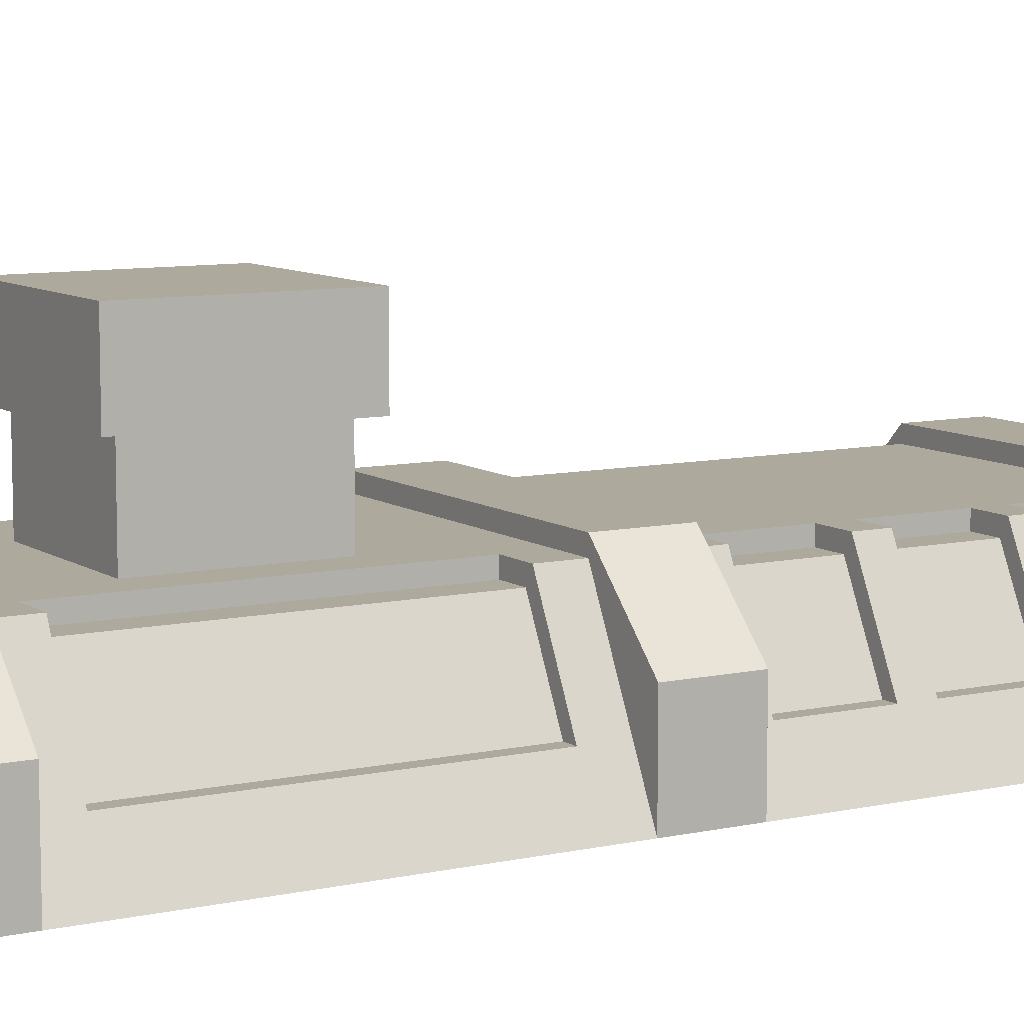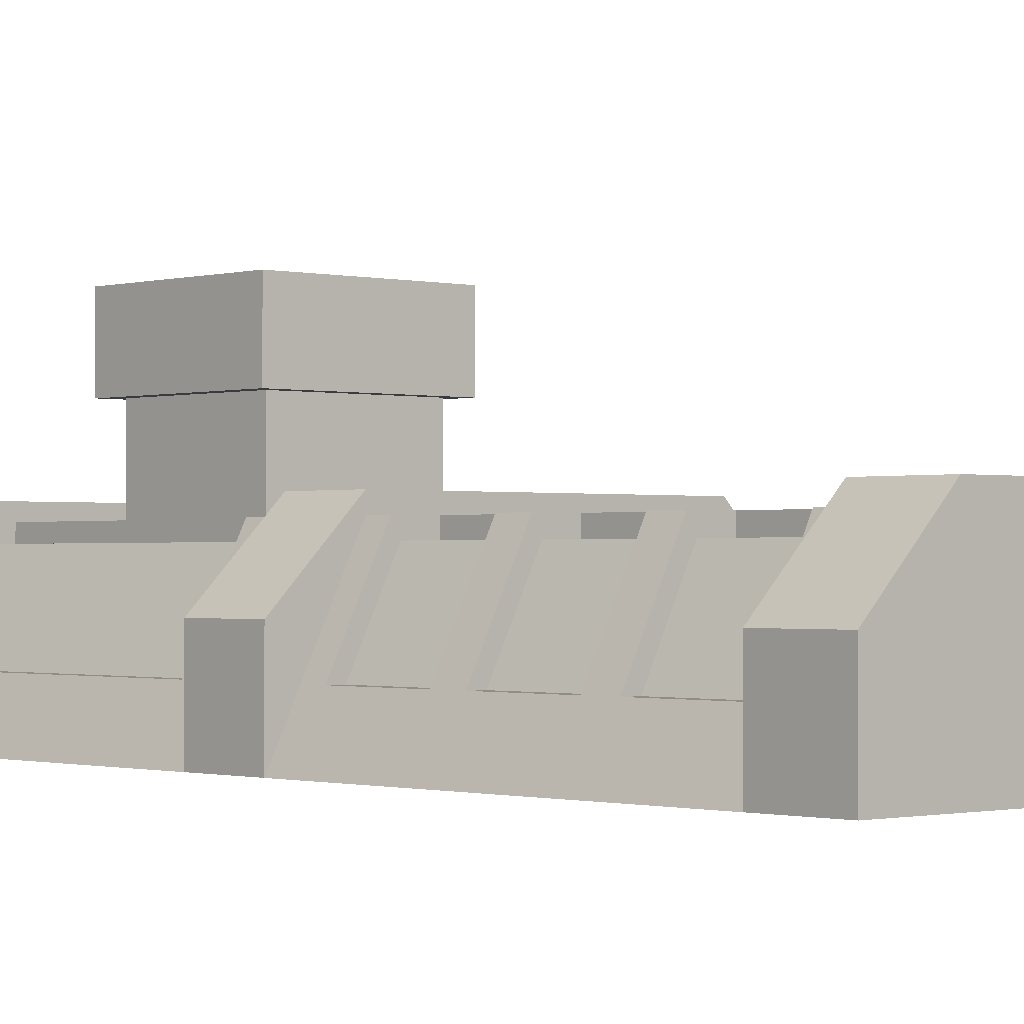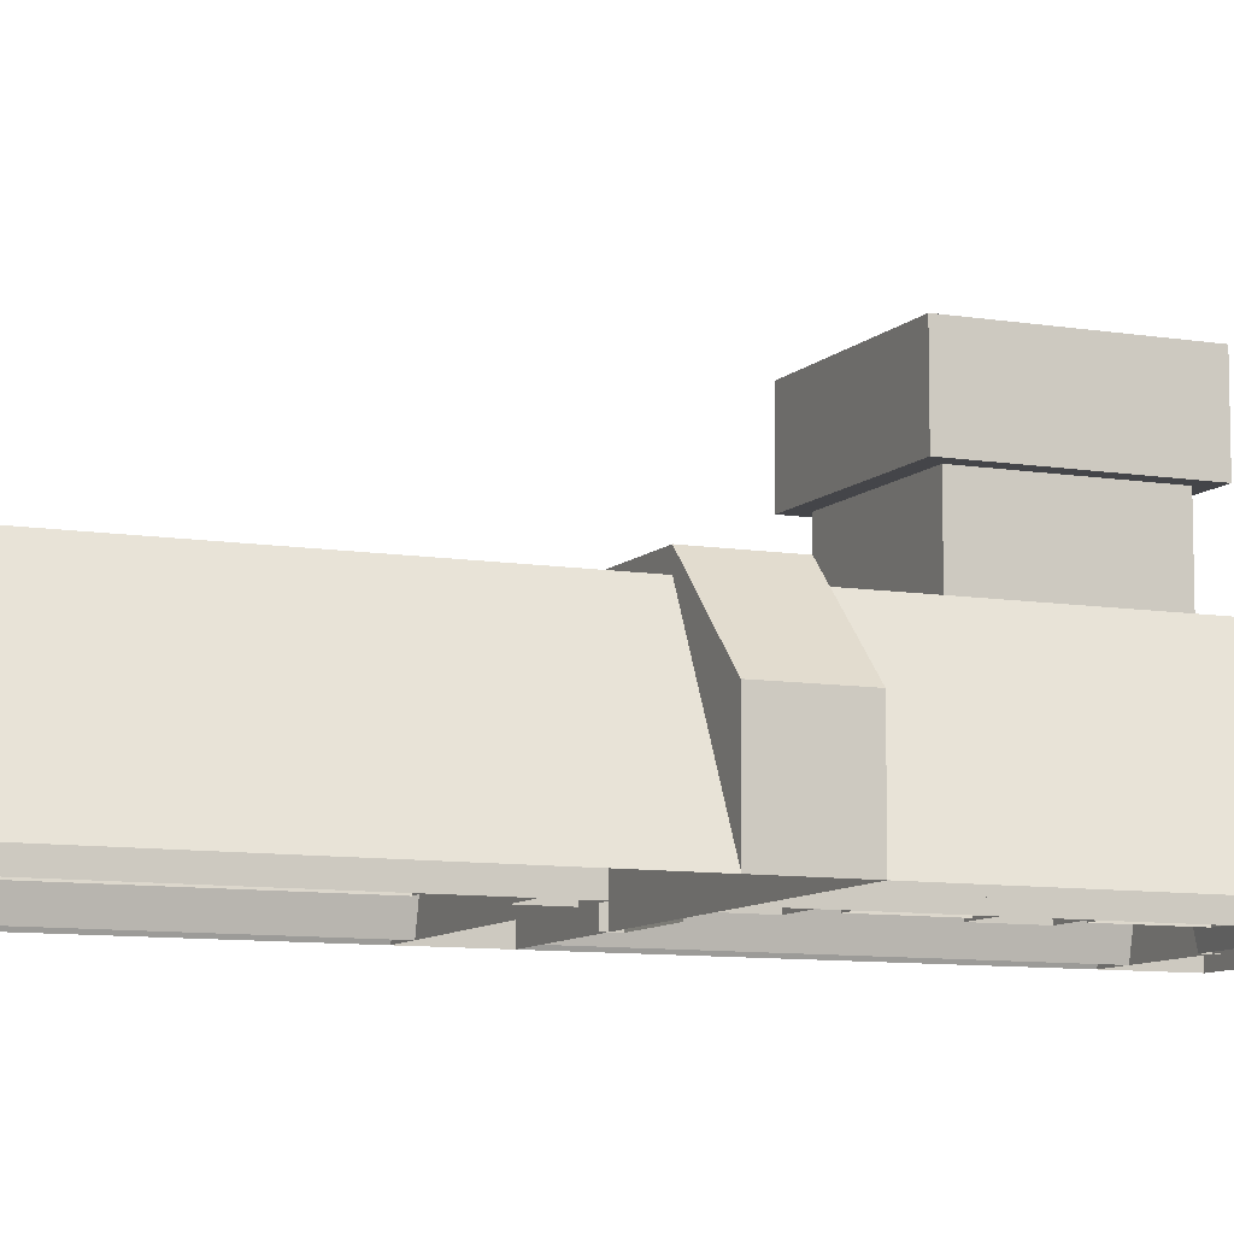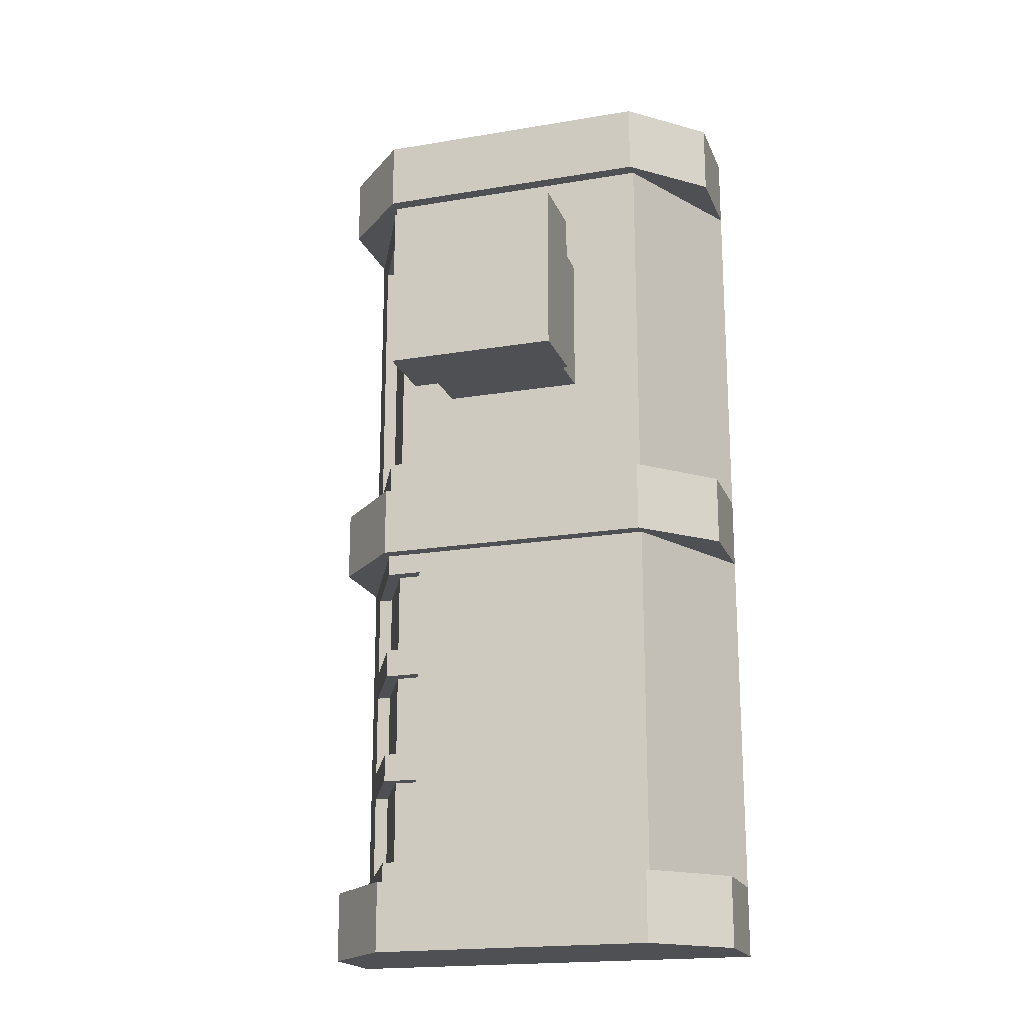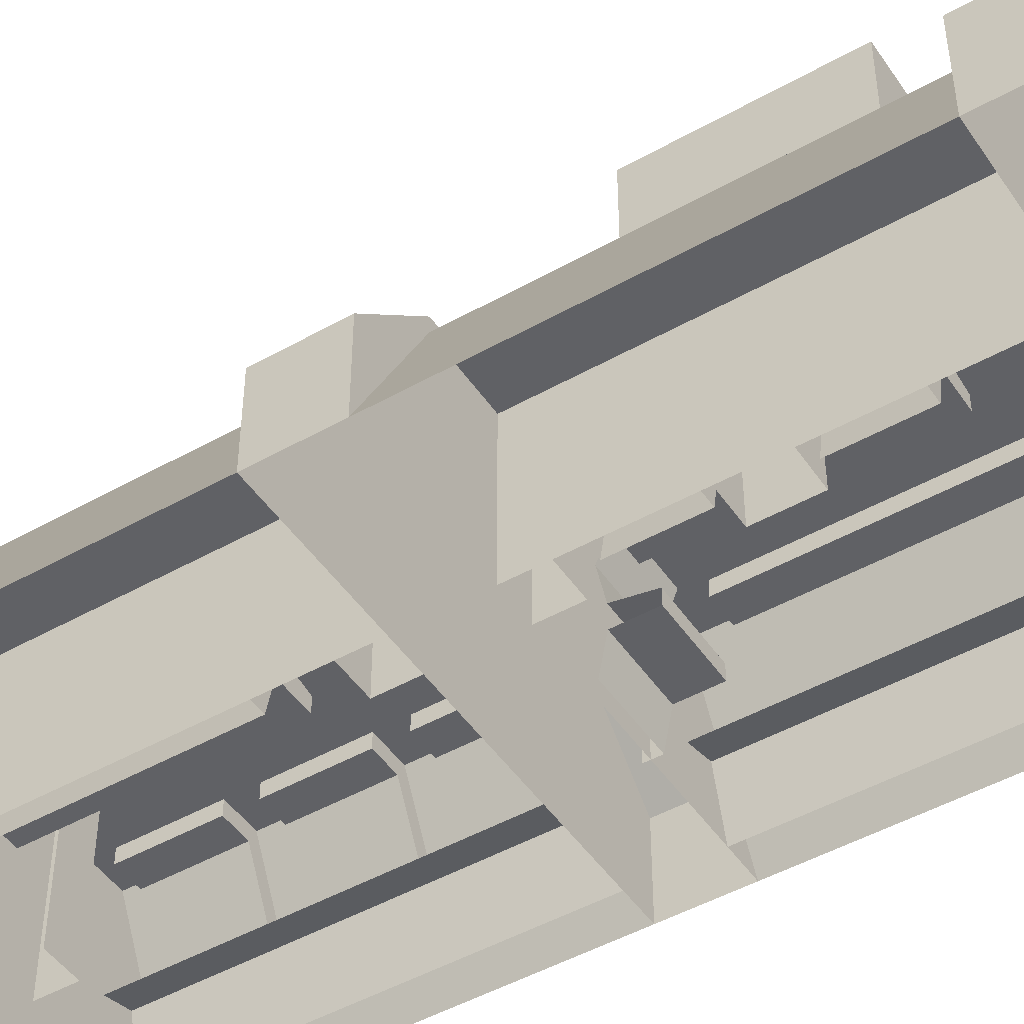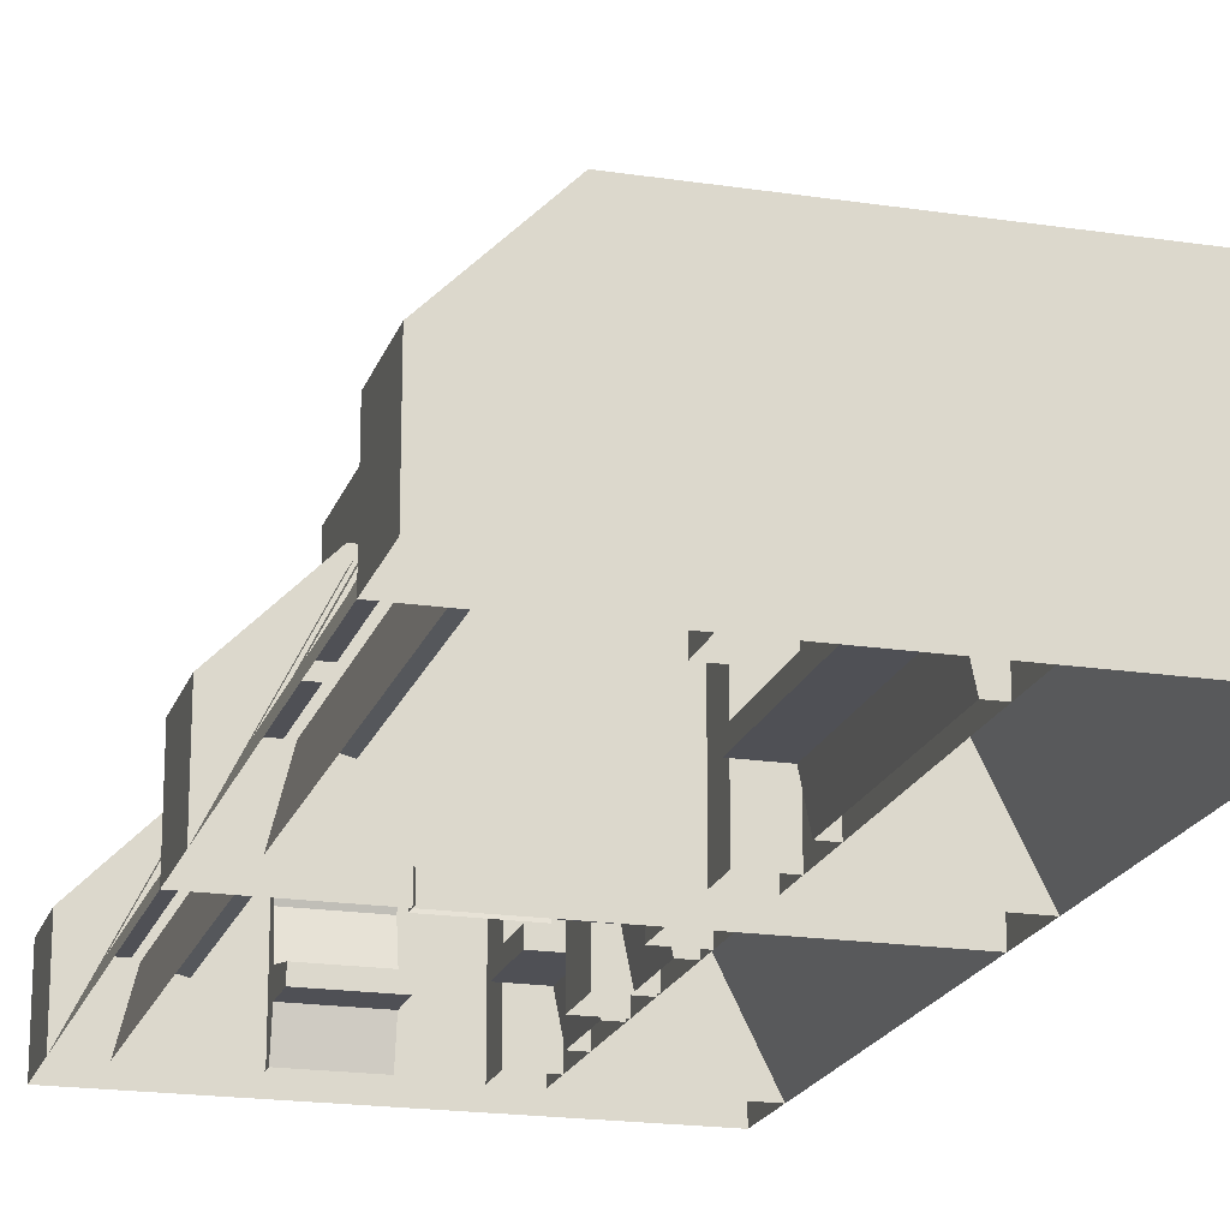
<metadata>
{"format":"obj","ext":"obj","renderer":"f3d","projection":"perspective","resolution":1024,"background":"white","views":[{"elev":8.9,"azim":59.4,"up":"+Y"},{"elev":-0.9,"azim":137.5,"up":"+Y"},{"elev":-9.0,"azim":-113.9,"up":"+Y"},{"elev":-19.1,"azim":-162.4,"up":"+Z"},{"elev":-47.7,"azim":-57.5,"up":"+Y"},{"elev":-19.3,"azim":164.1,"up":"+Y"}]}
</metadata>
<code>
o ColobotMesh_1.001_ColobotMesh_.005
v -30 -2 -5
v 30 10 -5
v 30 10 5
v 30 -2 5
v -20 20 -5
v 20 20 -5
v -30 10 -5
v 26.5 5 10
v 24.5 5 10
v 24.5 5 50
v 15 18 -20
v 15 16 -8
v 15 16 10
v -20 20 65
v 30 10 -65
v 30 10 -55
v 30 -2 -55
v 15 18 10
v 20 18 10
v 12 29 42
v -12 39 18
v 30 -2 -5
v 10 18 20
v 10 29 20
v -10 29 40
v -10 18 50
v -5 18 55
v -20 18 -5
v 20 18 -55
v -20 18 -55
v -30 10 -65
v 30 10 55
v 30 10 65
v 30 -2 65
v -5 18 -10
v 10 18 -50
v 10 -2 -50
v 10 -2 -55
v 10 18 -55
v 5 18 -50
v 5 -2 -50
v -30 10 65
v 20 20 55
v -10 18 -55
v -30 -2 5
v 20 20 5
v -20 20 5
v -30 -2 55
v -30 -2 65
v 19 5 -55
v 19 5 -5
v 23 6 -55
v 23 6 -5
v 25 -2 -5
v 25 -2 -55
v 20 20 65
v -30 10 55
v 30 -2 -65
v 20 20 -65
v 20 18 55
v -20 20 -55
v -10 18 20
v -20 20 55
v 20 20 -55
v -30 10 -55
v -12 29 18
v 20 18 -40
v 10 18 40
v 10 29 40
v -10 29 20
v -10 18 40
v -30 10 5
v -10 18 -5
v 12 39 42
v -12 39 42
v 12 39 18
v 12 29 18
v -12 29 42
v 19 5 5
v -10 -2 -5
v -10 -2 -55
v -10 18 5
v -10 18 55
v -10 -2 55
v -10 -2 5
v 20 18 -8
v -5 -2 5
v -5 18 5
v -10 18 10
v -10 -2 10
v -5 -2 10
v -10 -2 50
v 15 18 -40
v 15 18 -8
v -5 -2 55
v -5 -2 50
v -5 18 50
v -10 -2 -10
v -10 18 -10
v -5 18 -5
v -5 -2 -5
v -5 -2 -10
v -20 18 55
v -20 18 5
v 26.5 5 50
v 30 -2 55
v 20 18 5
v -20 20 -65
v -5 18 10
v 20 18 -20
v 20 18 -5
v 15 18 -52
v 19 5 55
v 23 6 5
v 23 6 55
v 25 -2 55
v 25 -2 5
v -30 -2 -65
v -30 -2 -55
v 24.5 5 -8
v 15 18 -36
v 20 18 -36
v 26.5 5 -8
v 15 16 50
v 15 18 50
v 20 18 50
v 15 16 -20
v 24.5 5 -20
v 26.5 5 -20
v 15 16 -36
v 24.5 5 -36
v 26.5 5 -36
v 20 18 -52
v 15 16 -52
v 24.5 5 -52
v 26.5 5 -52
v 18.98 16 -52
v 15 16 -40
v 24.5 5 -40
v 26.5 5 -40
v 20 18 -24
v 15 18 -24
v 15 16 -24
v 24.5 5 -24
v 26.5 5 -24
v 18.98 16 -36
v 18.98 16 -20
v 18.98 16 -8
v 18.98 16 -24
v 18.98 16 -40
v 18.98 16 50
v 18.98 16 10
f 47 72 45
f 106 32 33
f 22 2 3
f 105 8 9
f 80 81 44
f 3 46 47
f 58 15 16
f 43 63 14
f 84 85 82
f 63 43 32
f 59 15 58
f 4 3 45
f 2 22 1
f 7 5 1
f 6 5 47
f 15 59 64
f 16 64 119
f 32 43 56
f 34 33 49
f 5 7 72
f 14 42 49
f 32 106 48
f 57 63 48
f 59 108 61
f 56 14 49
f 31 118 119
f 2 6 46
f 5 6 2
f 7 1 45
f 63 57 42
f 57 48 49
f 108 31 65
f 31 108 59
f 61 65 119
f 125 124 13
f 94 12 127
f 142 143 130
f 140 136 135
f 145 132 131
f 93 138 134
f 123 129 128
f 137 136 133
f 146 132 122
f 147 129 110
f 148 94 86
f 141 144 149
f 67 139 150
f 151 125 126
f 152 8 19
f 34 106 33
f 4 22 3
f 10 105 9
f 73 80 44
f 45 3 47
f 17 58 16
f 56 43 14
f 83 84 82
f 48 63 32
f 118 59 58
f 46 6 47
f 16 15 64
f 17 16 119
f 33 32 56
f 47 5 72
f 64 59 61
f 33 56 49
f 65 31 119
f 3 2 46
f 1 5 2
f 72 7 45
f 14 63 42
f 42 57 49
f 61 108 65
f 118 31 59
f 64 61 119
f 18 125 13
f 11 94 127
f 121 142 130
f 139 140 135
f 144 145 131
f 112 93 134
f 120 123 128
f 112 134 137
f 137 135 136
f 133 112 137
f 122 121 130
f 146 131 132
f 122 130 146
f 110 11 127
f 147 128 129
f 110 127 147
f 123 120 148
f 148 12 94
f 86 123 148
f 149 143 142
f 141 145 144
f 149 142 141
f 150 138 93
f 67 140 139
f 150 93 67
f 126 105 10
f 151 124 125
f 126 10 151
f 18 13 152
f 152 9 8
f 19 18 152
f 25 71 68
f 21 75 74
f 66 77 20
f 71 25 70
f 23 24 69
f 62 70 24
f 69 25 68
f 76 21 74
f 78 66 20
f 62 71 70
f 68 23 69
f 23 62 24
f 66 21 76
f 78 75 21
f 77 76 74
f 20 74 75
f 77 66 76
f 66 78 21
f 20 77 74
f 78 20 75
f 107 19 8
f 106 4 8
f 104 45 48
f 28 30 119
f 126 60 106
f 17 29 133
f 123 86 111
f 110 129 145
f 122 132 140
f 123 22 17
f 4 107 8
f 105 106 8
f 103 104 48
f 1 28 119
f 105 126 106
f 136 17 133
f 22 123 111
f 141 110 145
f 67 122 140
f 136 123 17
f 107 104 18
f 93 112 30
f 121 122 67
f 121 93 28
f 125 18 104
f 103 60 126
f 112 133 29
f 28 111 86
f 28 94 11
f 28 11 142
f 28 142 121
f 11 110 141
f 19 107 18
f 28 93 30
f 93 121 67
f 103 125 104
f 125 103 126
f 30 112 29
f 94 28 86
f 142 11 141
f 117 114 115
f 55 52 53
f 52 50 51
f 114 79 113
f 116 117 115
f 54 55 53
f 53 52 51
f 115 114 113
f 91 109 89
f 109 91 87
f 38 39 36
f 37 36 40
f 90 91 89
f 88 109 87
f 37 38 36
f 41 37 40
f 96 97 27
f 102 35 100
f 92 26 97
f 98 99 35
f 95 96 27
f 101 102 100
f 96 92 97
f 102 98 35
o Szyby2_ColobotMesh_.004
v 24.5 5 50
v 24.5 5 10
v 18.98 16 10
v 24.5 5 -52
v 18.98 16 -52
v 18.98 16 -40
v 18.98 16 -8
v 15 16 -8
v 15 16 -36
v 15 16 -24
v 18.98 16 -24
v 24.5 5 -24
v 15 16 10
v 24.5 5 -36
v 15 16 -40
v 15 16 -52
v 18.98 16 -36
v 24.5 5 -8
v 24.5 5 -20
v 18.98 16 50
v 15 16 50
v 15 16 -20
v 24.5 5 -40
v 18.98 16 -20
f 176 174 160
f 159 176 160
f 170 171 176
f 159 170 176
f 169 161 162
f 163 169 162
f 164 166 169
f 163 164 169
f 157 168 167
f 158 157 167
f 175 156 157
f 158 175 157
f 155 165 173
f 172 155 173
f 153 154 155
f 172 153 155
o Equiment_ColobotMesh_.002
v -7 3 42
v -2 3 42
v 12.78 -2 53.78
v 12.78 3 52.78
v -10 16 32
v -6 16 42
v -6 16 -48
v -10 16 -48
v -2 5 23
v -2 3 13
v -7 6 13
v -8 11 23
v -7 3 32
v -7 6 32
v -7 6 42
v -2 5 42
v -2 5 -38
v -8 11 -48
v -8 11 -38
v -6 16 32
v -10 -2 32
v -8 -2 32
v -2 3 32
v -7 6 -28
v -6 16 -18
v -6 16 23
v -7 3 23
v -8 -2 23
v -8 -2 13
v -2 3 23
v -7 3 13
v -10 16 -18
v -8 11 -18
v -10 -2 -18
v -7 6 -18
v -8 -2 -18
v -8 -2 -38
v -2 3 -38
v -7 3 -38
v -10 16 42
v -10 -2 42
v -8 -2 42
v 12.78 16 55.78
v 12.78 11 53.78
v 12.78 -2 55.78
v -2 3 -28
v -2 5 32
v -8 11 32
v -8 11 42
v 12.78 16 4.222
v 2.778 16 4.222
v 2.778 3 7.222
v -7 3 -18
v -8 -2 -28
v -10 -2 -48
v -7 6 -48
v -8 -2 -48
v -2 3 -48
v -5 18 24
v -10 -2 24
v 2.778 -2 6.222
v 12.78 -2 6.222
v 12.78 3 12.22
v 12.78 5 12.22
v 2.778 5 12.22
v 2.778 3 12.22
v -6 16 -28
v 2.778 16 55.78
v 2.778 3 52.78
v 2.778 -2 53.78
v 2.778 3 47.78
v -7 6 23
v -6 16 13
v -7 3 -28
v -10 16 -28
v -2 3 -18
v -2 5 -18
v -2 5 -28
v -8 11 -28
v -7 6 -38
v -10 18 24
v -5 18 31
v -5 -2 31
v -5 -2 24
v -10 18 31
v -10 -2 31
v 2.778 6 7.222
v 12.78 11 6.222
v 2.778 11 6.222
v 12.78 6 7.222
v 12.78 16 8.222
v 2.778 16 8.222
v -7 3 -48
v -2 5 -48
v 2.778 6 52.78
v 2.778 16 51.78
v 12.78 16 51.78
v 2.778 11 53.78
v 12.78 -2 4.222
v 12.78 3 7.222
v -8 11 13
v -10 -2 13
v -2 5 13
v -10 16 -38
v -6 16 -38
v 2.778 5 47.78
v 12.78 3 47.78
v 12.78 6 52.78
v 12.78 5 47.78
v -10 16 23
v -10 -2 23
v -10 16 13
f 208 210 209
f 209 210 211
f 210 212 211
f 240 241 242
f 219 221 220
f 278 288 277
f 233 231 232
f 251 208 201
f 243 251 201
f 250 229 212
f 230 250 212
f 222 252 229
f 250 222 229
f 254 253 252
f 222 254 252
f 201 208 209
f 212 229 211
f 211 229 253
f 229 252 253
f 280 251 243
f 281 280 243
f 215 250 230
f 213 215 230
f 214 222 250
f 215 214 250
f 193 254 222
f 214 193 222
f 226 227 268
f 267 226 268
f 276 228 237
f 238 276 237
f 239 242 228
f 276 239 228
f 239 240 242
f 226 267 264
f 275 226 264
f 275 264 266
f 238 275 266
f 276 238 266
f 276 266 240
f 239 276 240
f 244 219 273
f 272 244 273
f 245 180 179
f 246 245 179
f 247 283 180
f 245 247 180
f 282 285 283
f 247 282 283
f 273 219 220
f 220 221 284
f 221 179 284
f 179 180 284
f 284 180 285
f 180 283 285
f 189 177 218
f 198 189 218
f 199 178 177
f 189 199 177
f 223 192 178
f 199 223 178
f 182 216 225
f 216 217 225
f 225 217 191
f 217 218 191
f 218 177 191
f 191 177 192
f 177 178 192
f 181 196 224
f 197 181 224
f 197 224 190
f 198 197 190
f 189 198 190
f 189 190 223
f 199 189 223
f 288 286 202
f 249 288 202
f 207 203 204
f 205 207 204
f 186 206 203
f 207 186 203
f 279 185 206
f 186 279 206
f 202 286 188
f 286 287 188
f 188 287 248
f 287 204 248
f 204 203 248
f 248 203 185
f 203 206 185
f 288 249 277
f 278 277 187
f 205 278 187
f 207 205 187
f 184 280 281
f 183 184 281
f 269 215 213
f 233 269 213
f 234 214 215
f 269 234 215
f 270 193 214
f 234 270 214
f 184 183 194
f 231 184 194
f 231 194 232
f 269 233 232
f 269 232 270
f 234 269 270
f 181 216 182
f 196 181 182
f 207 187 279
f 186 207 279
f 190 191 192
f 223 190 192
f 200 211 253
f 254 200 253
f 255 209 211
f 200 255 211
f 243 201 209
f 255 243 209
f 256 200 254
f 193 256 254
f 195 255 200
f 256 195 200
f 281 243 255
f 195 281 255
f 266 263 241
f 240 266 241
f 264 265 263
f 266 264 263
f 267 268 265
f 264 267 265
f 271 284 285
f 282 271 285
f 274 220 284
f 271 274 284
f 272 273 220
f 274 272 220
f 224 225 191
f 190 224 191
f 196 182 225
f 224 196 225
f 187 248 185
f 279 187 185
f 277 188 248
f 187 277 248
f 249 202 188
f 277 249 188
f 232 256 193
f 270 232 193
f 194 195 256
f 232 194 256
f 183 281 195
f 194 183 195
f 236 257 235
f 258 259 260
f 235 260 236
f 260 235 258
f 261 262 259
f 259 258 261

</code>
